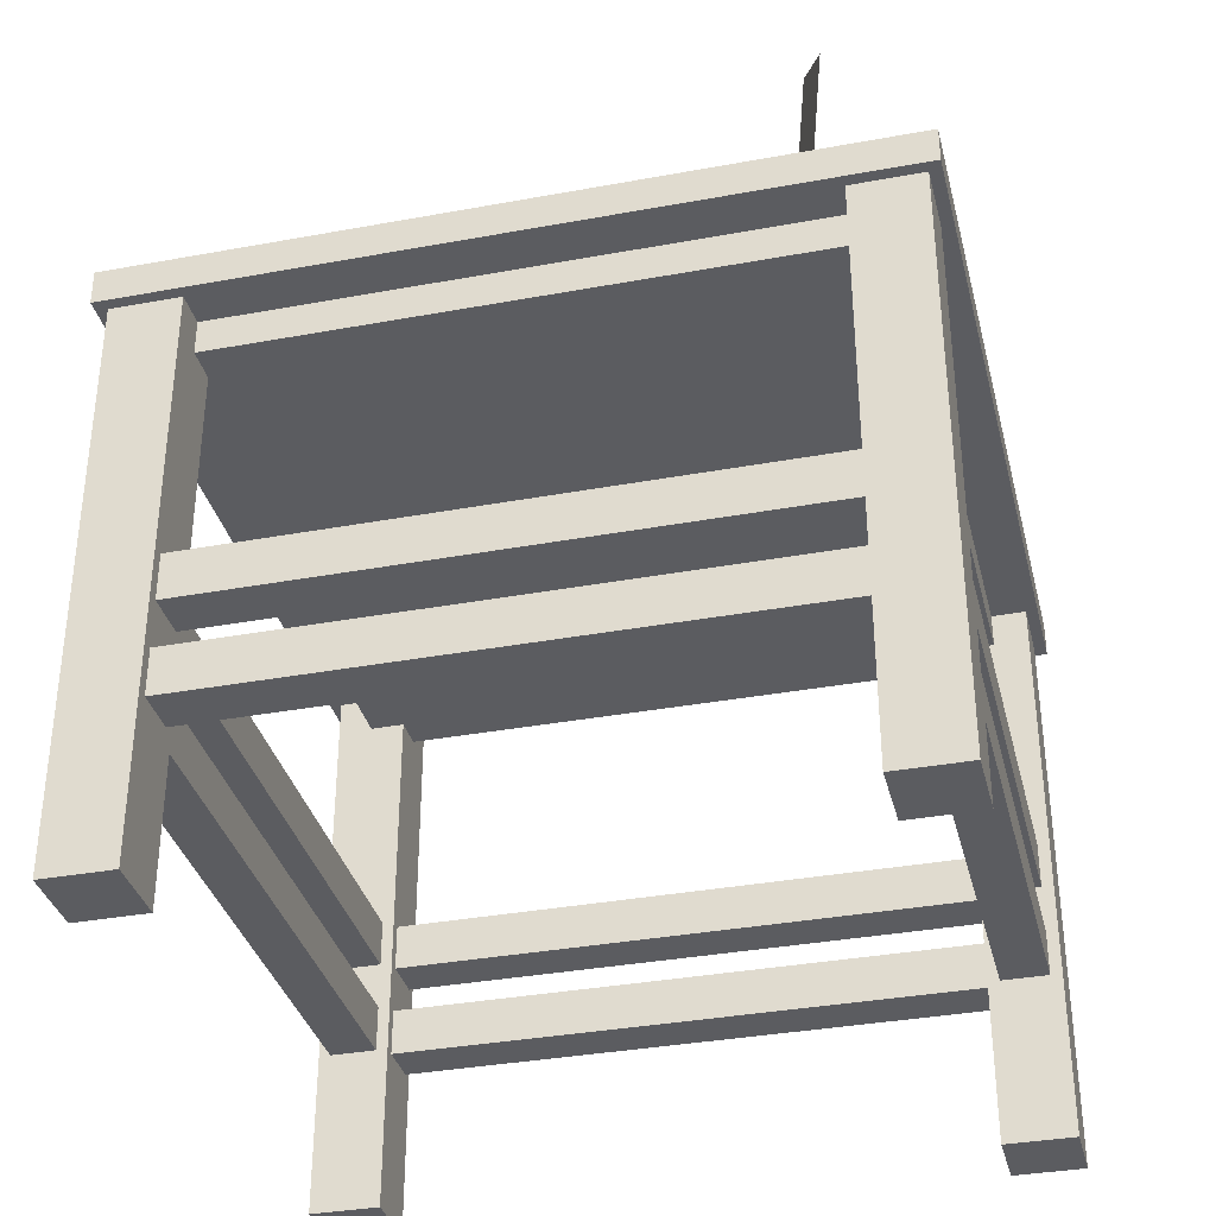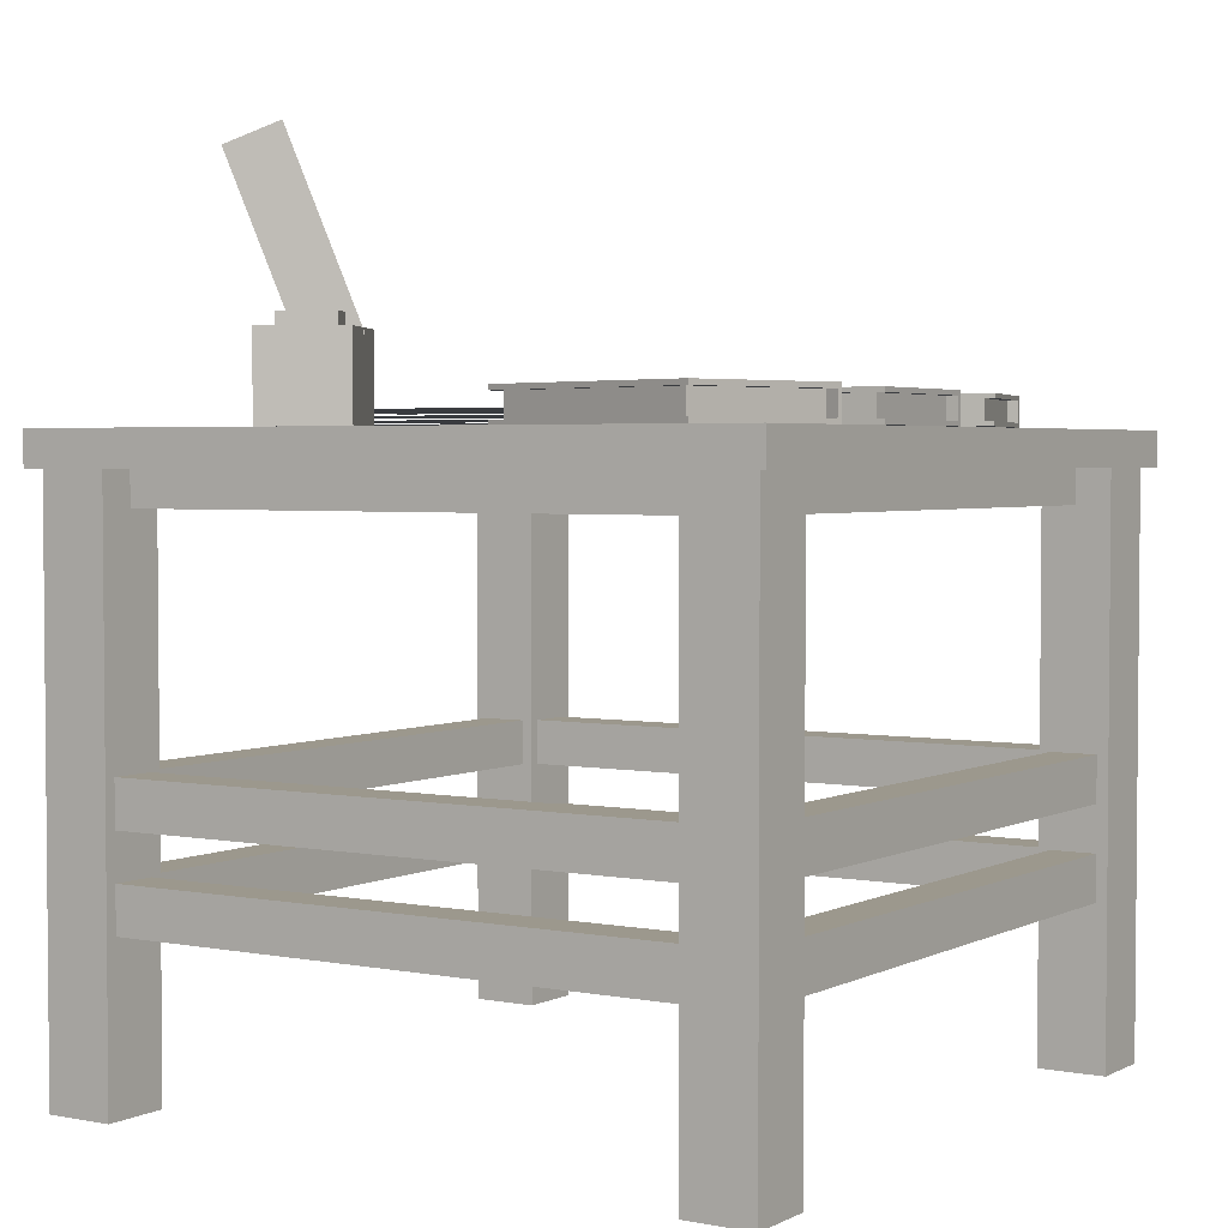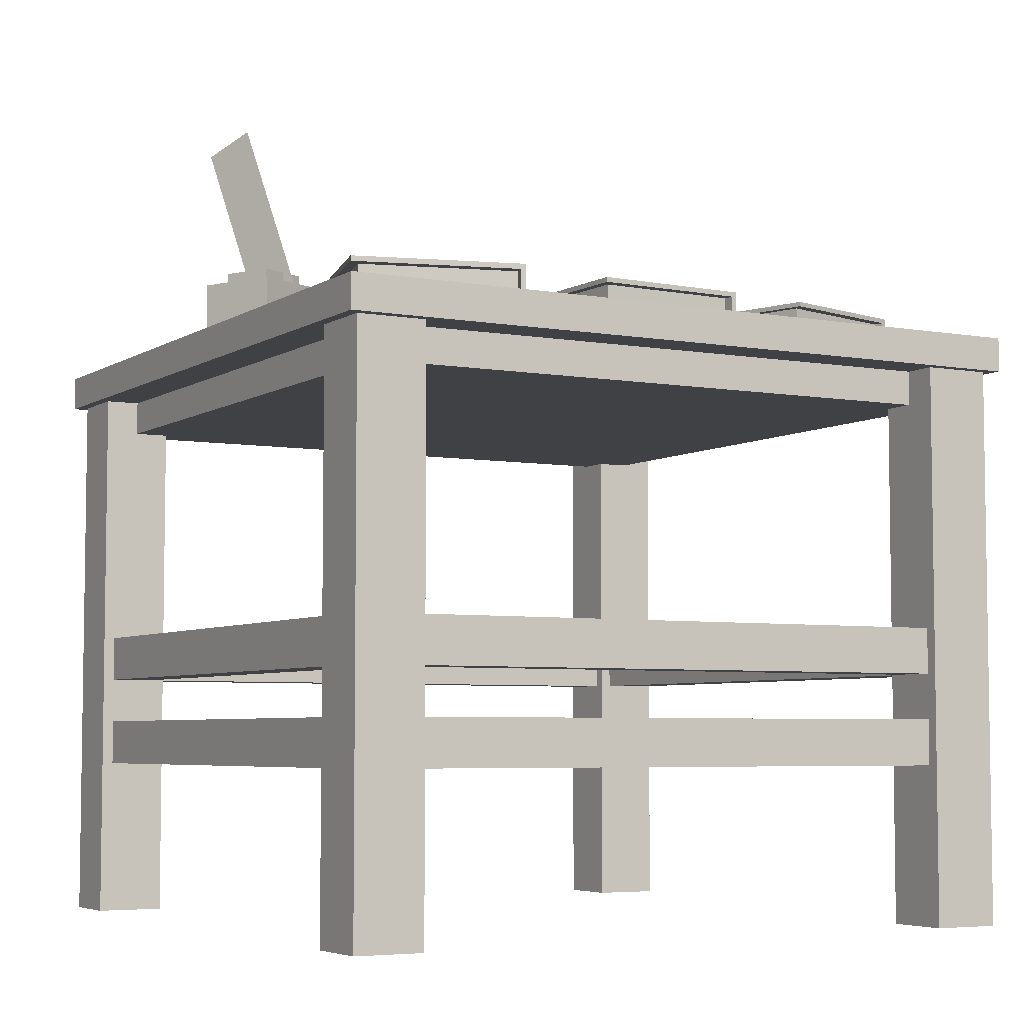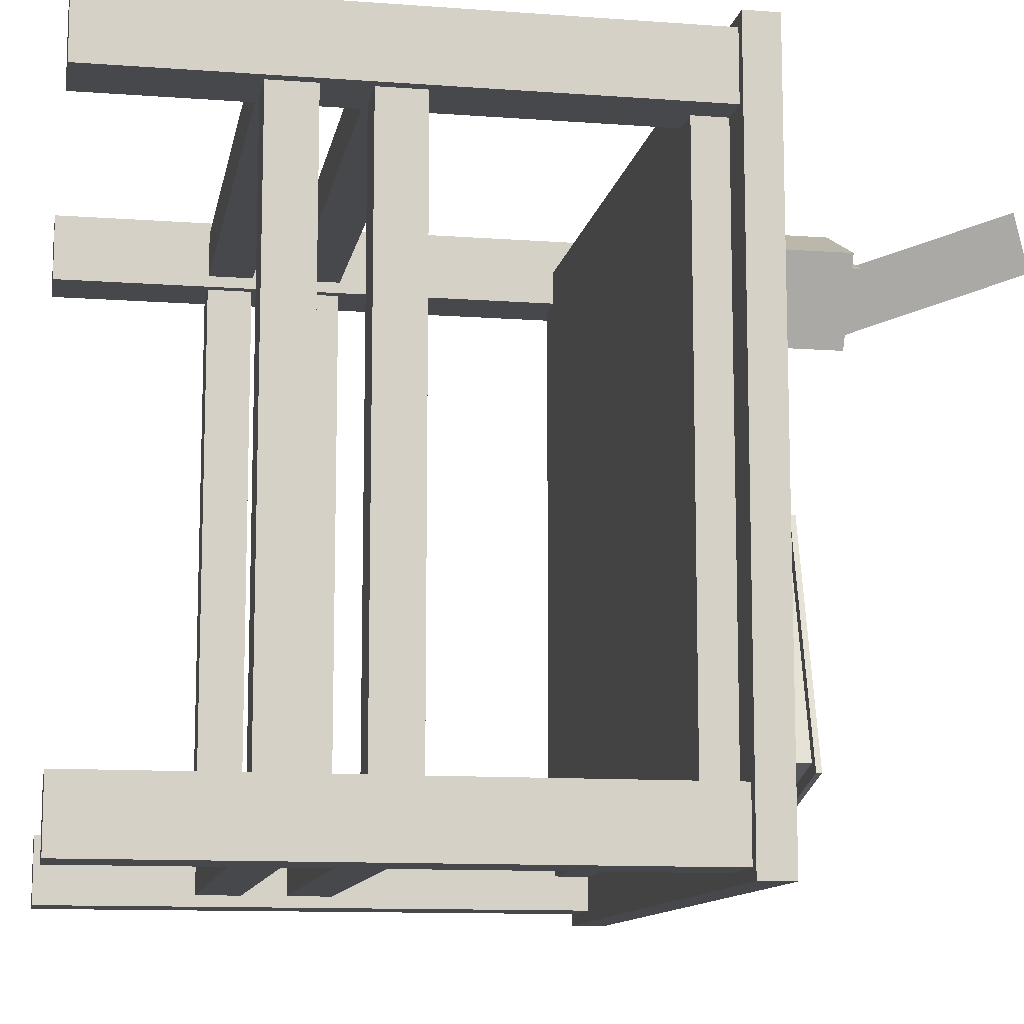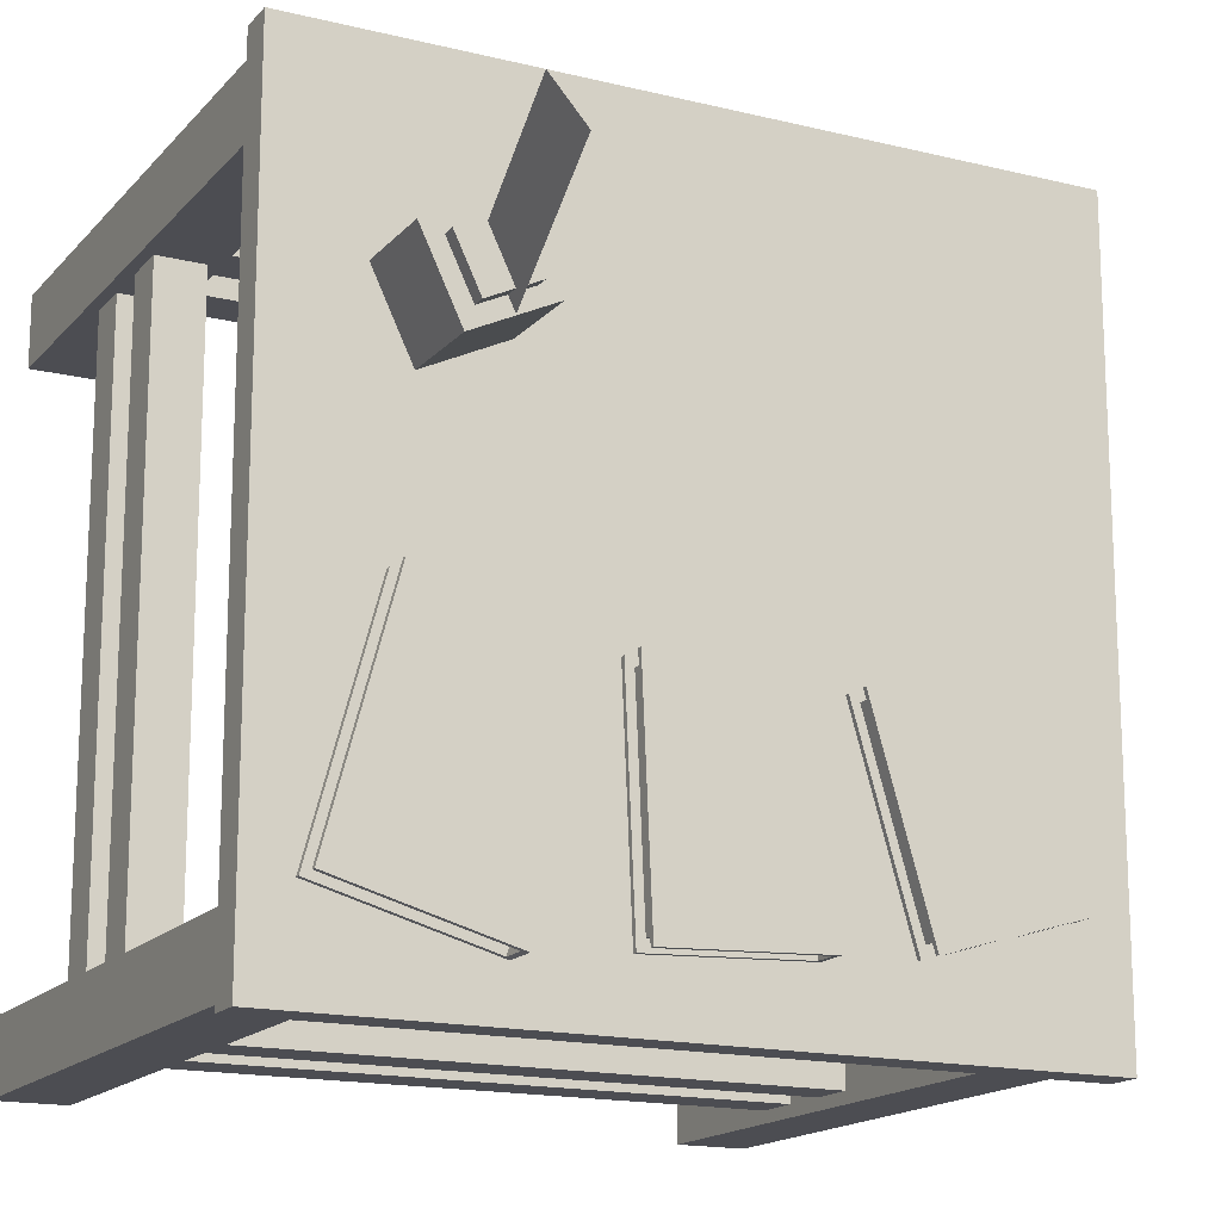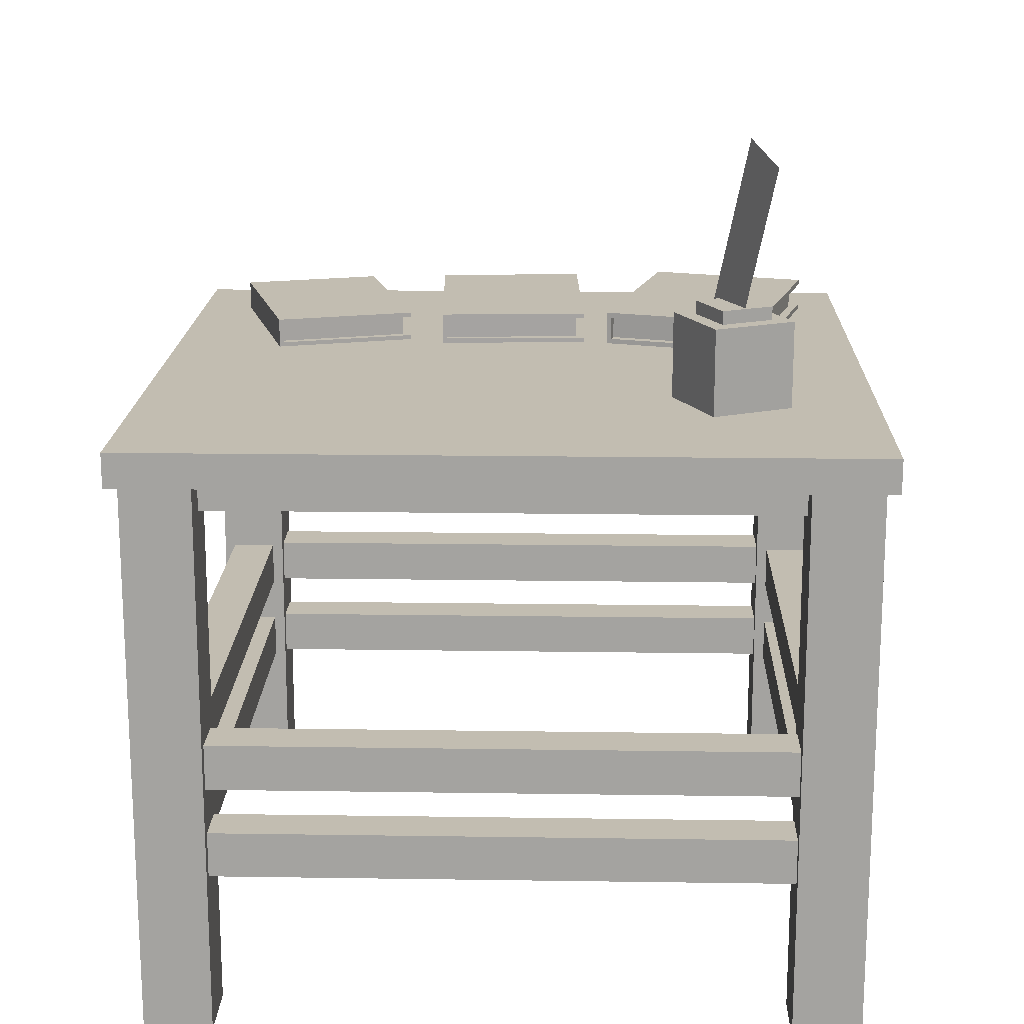
<metadata>
{"format":"obj","ext":"obj","renderer":"f3d","projection":"perspective","resolution":1024,"background":"white","views":[{"elev":-35.0,"azim":13.8,"up":"+Y"},{"elev":3.1,"azim":122.8,"up":"+Y"},{"elev":-5.4,"azim":150.8,"up":"+Y"},{"elev":-11.3,"azim":79.7,"up":"+Z"},{"elev":-16.3,"azim":153.1,"up":"+Z"},{"elev":17.0,"azim":1.7,"up":"+Y"}]}
</metadata>
<code>
o 1
v -0.1206 0.813 0.4084
v 0.1206 0.813 0.4084
v -0.1206 0.813 0.092
v 0.1206 0.813 0.092
v -0.1263 0.8192 0.4074
v 0.1148 0.8192 0.4074
v -0.1263 0.8192 0.09105
v 0.1148 0.8192 0.09105
v -0.1186 0.8238 0.4092
v 0.1226 0.8238 0.4092
v -0.1186 0.8238 0.0928
v 0.1226 0.8238 0.0928
v -0.1226 0.8295 0.4084
v 0.1186 0.8295 0.4084
v -0.1226 0.8295 0.092
v 0.1186 0.8295 0.092
v -0.1167 0.8354 0.4084
v 0.1245 0.8354 0.4084
v -0.1167 0.8354 0.092
v 0.1245 0.8354 0.092
v -0.1197 0.8384 0.406
v 0.1214 0.8384 0.406
v -0.1197 0.8384 0.08963
v 0.1214 0.8384 0.08963
v -0.2029 0.813 0.3796
v 0.001827 0.813 0.2522
v -0.3701 0.813 0.111
v -0.1653 0.813 -0.01642
f 2 3 1
f 6 7 5
f 10 11 9
f 14 15 13
f 18 19 17
f 22 23 21
f 25 28 27
f 2 4 3
f 6 8 7
f 10 12 11
f 14 16 15
f 18 20 19
f 22 24 23
f 25 26 28
o 2
v 0.2752 0.8119 0.3025
v 0.2854 0.9304 0.2734
v 0.2238 0.8119 0.1957
v 0.253 0.9304 0.2059
v 0.382 0.8119 0.2512
v 0.3528 0.9304 0.241
v 0.3307 0.8119 0.1444
v 0.3204 0.9304 0.1735
v 0.2752 0.9304 0.3025
v 0.2238 0.9304 0.1957
v 0.3307 0.9304 0.1444
v 0.382 0.9304 0.2512
v 0.2854 0.9487 0.2734
v 0.253 0.9487 0.2059
v 0.3204 0.9487 0.1735
v 0.3528 0.9487 0.241
v 0.3492 1.145 0.3234
v 0.3174 1.174 0.2573
v 0.3068 0.8942 0.2352
v 0.275 0.9228 0.1691
f 37 31 29
f 38 35 31
f 39 33 35
f 40 29 33
f 35 29 31
f 34 41 30
f 32 37 30
f 36 38 32
f 36 40 39
f 34 37 40
f 42 44 43
f 32 43 36
f 36 44 34
f 30 42 32
f 46 47 45
f 37 38 31
f 38 39 35
f 39 40 33
f 40 37 29
f 35 33 29
f 34 44 41
f 32 38 37
f 36 39 38
f 36 34 40
f 34 30 37
f 42 41 44
f 32 42 43
f 36 43 44
f 30 41 42
f 46 48 47
o 5
v -0.09979 0.8213 -0.1123
v 0.1037 0.8213 -0.121
v -0.1125 0.8213 -0.4096
v 0.09096 0.8213 -0.4183
v -0.09979 0.8512 -0.1123
v -0.1125 0.8512 -0.4096
v 0.1037 0.8512 -0.121
v 0.09096 0.8512 -0.4183
v -0.1062 0.8149 -0.112
v 0.1037 0.8149 -0.121
v -0.1189 0.8149 -0.4094
v 0.09096 0.8149 -0.4183
v -0.1062 0.8576 -0.112
v -0.1189 0.8576 -0.4094
v 0.1037 0.8576 -0.121
v 0.09096 0.8576 -0.4183
v 0.09201 0.8516 -0.1323
v -0.1017 0.821 -0.124
v -0.1017 0.8516 -0.124
v 0.09201 0.821 -0.1323
v 0.08044 0.8516 -0.4028
v 0.08044 0.821 -0.4028
v -0.1147 0.8516 -0.3945
v -0.1147 0.821 -0.3945
f 50 51 49
f 51 53 49
f 54 55 53
f 59 58 57
f 61 59 57
f 63 62 61
f 49 58 50
f 50 60 52
f 51 60 59
f 51 62 54
f 53 57 49
f 56 63 55
f 54 64 56
f 53 63 61
f 68 69 65
f 65 66 68
f 70 71 69
f 50 52 51
f 51 54 53
f 54 56 55
f 59 60 58
f 61 62 59
f 63 64 62
f 49 57 58
f 50 58 60
f 51 52 60
f 51 59 62
f 53 61 57
f 56 64 63
f 54 62 64
f 53 55 63
f 68 70 69
f 65 67 66
f 70 72 71
o 4
v -0.3388 0.8222 -0.07601
v -0.1542 0.8222 -0.1298
v -0.4173 0.8222 -0.3457
v -0.2328 0.8222 -0.3995
v -0.3388 0.8504 -0.07601
v -0.4173 0.8504 -0.3457
v -0.1542 0.8504 -0.1298
v -0.2328 0.8504 -0.3995
v -0.3446 0.8161 -0.07432
v -0.1542 0.8161 -0.1298
v -0.4232 0.8161 -0.344
v -0.2328 0.8161 -0.3995
v -0.3446 0.8564 -0.07432
v -0.4232 0.8564 -0.344
v -0.1542 0.8564 -0.1298
v -0.2328 0.8564 -0.3995
v -0.1675 0.8507 -0.1375
v -0.3432 0.8218 -0.08629
v -0.3432 0.8507 -0.08629
v -0.1675 0.8218 -0.1375
v -0.2389 0.8507 -0.3829
v -0.2389 0.8218 -0.3829
v -0.416 0.8507 -0.3313
v -0.416 0.8218 -0.3313
f 74 75 73
f 75 77 73
f 77 80 79
f 83 82 81
f 85 83 81
f 85 88 86
f 73 82 74
f 74 84 76
f 75 84 83
f 75 86 78
f 77 81 73
f 80 87 79
f 78 88 80
f 77 87 85
f 92 93 89
f 89 90 92
f 94 95 93
f 74 76 75
f 75 78 77
f 77 78 80
f 83 84 82
f 85 86 83
f 85 87 88
f 73 81 82
f 74 82 84
f 75 76 84
f 75 83 86
f 77 85 81
f 80 88 87
f 78 86 88
f 77 79 87
f 92 94 93
f 89 91 90
f 94 96 95
o 3
v 0.1439 0.8201 -0.1222
v 0.3568 0.8201 -0.06397
v 0.229 0.8201 -0.4332
v 0.4419 0.8201 -0.375
v 0.1439 0.8525 -0.1222
v 0.229 0.8525 -0.4332
v 0.3568 0.8525 -0.06397
v 0.4419 0.8525 -0.375
v 0.1372 0.8131 -0.124
v 0.3568 0.8131 -0.06397
v 0.2223 0.8131 -0.4351
v 0.4419 0.8131 -0.375
v 0.1372 0.8594 -0.124
v 0.2223 0.8594 -0.4351
v 0.3568 0.8594 -0.06397
v 0.4419 0.8594 -0.375
v 0.3485 0.8528 -0.07946
v 0.1458 0.8197 -0.1349
v 0.1458 0.8528 -0.1349
v 0.3485 0.8197 -0.07946
v 0.4259 0.8528 -0.3625
v 0.4259 0.8197 -0.3625
v 0.2217 0.8528 -0.4184
v 0.2217 0.8197 -0.4184
f 98 99 97
f 99 101 97
f 102 103 101
f 105 108 106
f 109 107 105
f 109 112 110
f 97 106 98
f 98 108 100
f 99 108 107
f 99 110 102
f 101 105 97
f 104 111 103
f 102 112 104
f 101 111 109
f 116 117 113
f 113 114 116
f 118 119 117
f 98 100 99
f 99 102 101
f 102 104 103
f 105 107 108
f 109 110 107
f 109 111 112
f 97 105 106
f 98 106 108
f 99 100 108
f 99 107 110
f 101 109 105
f 104 112 111
f 102 110 112
f 101 103 111
f 116 118 117
f 113 115 114
f 118 120 119
o Table
v 0.5 0.8125 0.5
v 0.5 0.7656 0.5
v 0.5 0.8125 -0.5
v 0.5 0.7656 -0.5
v -0.5 0.8125 -0.5
v -0.5 0.7656 -0.5
v -0.5 0.8125 0.5
v -0.5 0.7656 0.5
v 0.4375 0.7656 0.4375
v 0.4375 0.7188 0.4375
v 0.4375 0.7656 -0.4375
v 0.4375 0.7188 -0.4375
v -0.4375 0.7656 -0.4375
v -0.4375 0.7188 -0.4375
v -0.4375 0.7656 0.4375
v -0.4375 0.7188 0.4375
v -0.3906 0.7656 -0.3906
v -0.3906 0 -0.3906
v -0.3906 0.7656 -0.4844
v -0.3906 0 -0.4844
v -0.4844 0.7656 -0.4844
v -0.4844 0 -0.4844
v -0.4844 0.7656 -0.3906
v -0.4844 0 -0.3906
v -0.3906 0.7656 0.4844
v -0.3906 -0 0.4844
v -0.3906 0.7656 0.3906
v -0.3906 -0 0.3906
v -0.4844 0.7656 0.3906
v -0.4844 -0 0.3906
v -0.4844 0.7656 0.4844
v -0.4844 -0 0.4844
v 0.4844 0.7656 0.4844
v 0.4844 -0 0.4844
v 0.4844 0.7656 0.3906
v 0.4844 -0 0.3906
v 0.3906 0.7656 0.3906
v 0.3906 -0 0.3906
v 0.3906 0.7656 0.4844
v 0.3906 -0 0.4844
v 0.4844 0.7656 -0.3906
v 0.4844 0 -0.3906
v 0.4844 0.7656 -0.4844
v 0.4844 0 -0.4844
v 0.3906 0.7656 -0.4844
v 0.3906 0 -0.4844
v 0.3906 0.7656 -0.3906
v 0.3906 0 -0.3906
v -0.3906 0.2812 -0.4688
v -0.3906 0.2812 -0.4062
v 0.3906 0.2812 -0.4688
v 0.3906 0.2812 -0.4062
v -0.3906 0.2188 -0.4062
v -0.3906 0.2188 -0.4688
v 0.3906 0.2188 -0.4062
v 0.3906 0.2188 -0.4688
v -0.3906 0.2812 0.4062
v -0.3906 0.2812 0.4688
v 0.3906 0.2812 0.4062
v 0.3906 0.2812 0.4688
v -0.3906 0.2188 0.4688
v -0.3906 0.2188 0.4062
v 0.3906 0.2188 0.4688
v 0.3906 0.2188 0.4062
v -0.4062 0.2812 -0.3906
v -0.4688 0.2812 -0.3906
v -0.4062 0.2812 0.3906
v -0.4688 0.2812 0.3906
v -0.4688 0.2188 -0.3906
v -0.4062 0.2188 -0.3906
v -0.4688 0.2188 0.3906
v -0.4062 0.2188 0.3906
v 0.4688 0.2812 -0.3906
v 0.4062 0.2812 -0.3906
v 0.4688 0.2812 0.3906
v 0.4062 0.2812 0.3906
v 0.4062 0.2188 -0.3906
v 0.4688 0.2188 -0.3906
v 0.4062 0.2188 0.3906
v 0.4688 0.2188 0.3906
v 0.4688 0.4062 -0.3906
v 0.4062 0.4062 -0.3906
v 0.4688 0.4062 0.3906
v 0.4062 0.4062 0.3906
v 0.4062 0.3438 -0.3906
v 0.4688 0.3438 -0.3906
v 0.4062 0.3438 0.3906
v 0.4688 0.3438 0.3906
v -0.3906 0.4062 -0.4688
v -0.3906 0.4062 -0.4062
v 0.3906 0.4062 -0.4688
v 0.3906 0.4062 -0.4062
v -0.3906 0.3438 -0.4062
v -0.3906 0.3438 -0.4688
v 0.3906 0.3438 -0.4062
v 0.3906 0.3438 -0.4688
v -0.4062 0.4062 -0.3906
v -0.4688 0.4062 -0.3906
v -0.4062 0.4062 0.3906
v -0.4688 0.4062 0.3906
v -0.4688 0.3438 -0.3906
v -0.4062 0.3438 -0.3906
v -0.4688 0.3438 0.3906
v -0.4062 0.3438 0.3906
v -0.3906 0.4062 0.4062
v -0.3906 0.4062 0.4688
v 0.3906 0.4062 0.4062
v 0.3906 0.4062 0.4688
v -0.3906 0.3438 0.4688
v -0.3906 0.3438 0.4062
v 0.3906 0.3438 0.4688
v 0.3906 0.3438 0.4062
f 121 122 123
f 122 124 123
f 125 126 127
f 126 128 127
f 125 127 123
f 127 121 123
f 128 126 122
f 126 124 122
f 127 128 121
f 128 122 121
f 123 124 125
f 124 126 125
f 129 130 131
f 130 132 131
f 133 134 135
f 134 136 135
f 133 135 131
f 135 129 131
f 136 134 130
f 134 132 130
f 135 136 129
f 136 130 129
f 131 132 133
f 132 134 133
f 137 138 139
f 138 140 139
f 141 142 143
f 142 144 143
f 141 143 139
f 143 137 139
f 144 142 138
f 142 140 138
f 143 144 137
f 144 138 137
f 139 140 141
f 140 142 141
f 145 146 147
f 146 148 147
f 149 150 151
f 150 152 151
f 149 151 147
f 151 145 147
f 152 150 146
f 150 148 146
f 151 152 145
f 152 146 145
f 147 148 149
f 148 150 149
f 153 154 155
f 154 156 155
f 157 158 159
f 158 160 159
f 157 159 155
f 159 153 155
f 160 158 154
f 158 156 154
f 159 160 153
f 160 154 153
f 155 156 157
f 156 158 157
f 161 162 163
f 162 164 163
f 165 166 167
f 166 168 167
f 165 167 163
f 167 161 163
f 168 166 162
f 166 164 162
f 167 168 161
f 168 162 161
f 163 164 165
f 164 166 165
f 169 170 171
f 170 172 171
f 173 174 175
f 174 176 175
f 170 173 172
f 173 175 172
f 171 176 169
f 176 174 169
f 177 178 179
f 178 180 179
f 181 182 183
f 182 184 183
f 178 181 180
f 181 183 180
f 179 184 177
f 184 182 177
f 185 186 187
f 186 188 187
f 189 190 191
f 190 192 191
f 186 189 188
f 189 191 188
f 187 192 185
f 192 190 185
f 193 194 195
f 194 196 195
f 197 198 199
f 198 200 199
f 194 197 196
f 197 199 196
f 195 200 193
f 200 198 193
f 201 202 203
f 202 204 203
f 205 206 207
f 206 208 207
f 202 205 204
f 205 207 204
f 203 208 201
f 208 206 201
f 209 210 211
f 210 212 211
f 213 214 215
f 214 216 215
f 210 213 212
f 213 215 212
f 211 216 209
f 216 214 209
f 217 218 219
f 218 220 219
f 221 222 223
f 222 224 223
f 218 221 220
f 221 223 220
f 219 224 217
f 224 222 217
f 225 226 227
f 226 228 227
f 229 230 231
f 230 232 231
f 226 229 228
f 229 231 228
f 227 232 225
f 232 230 225

</code>
